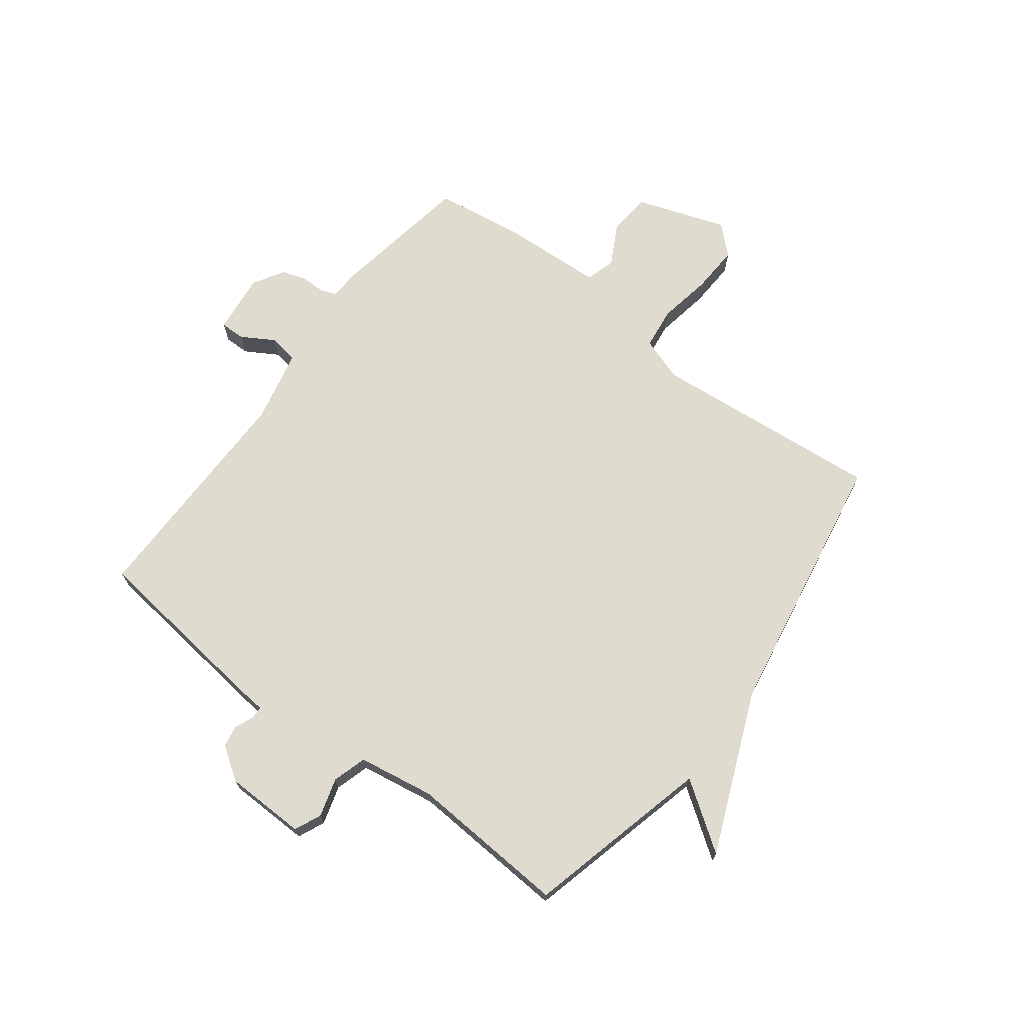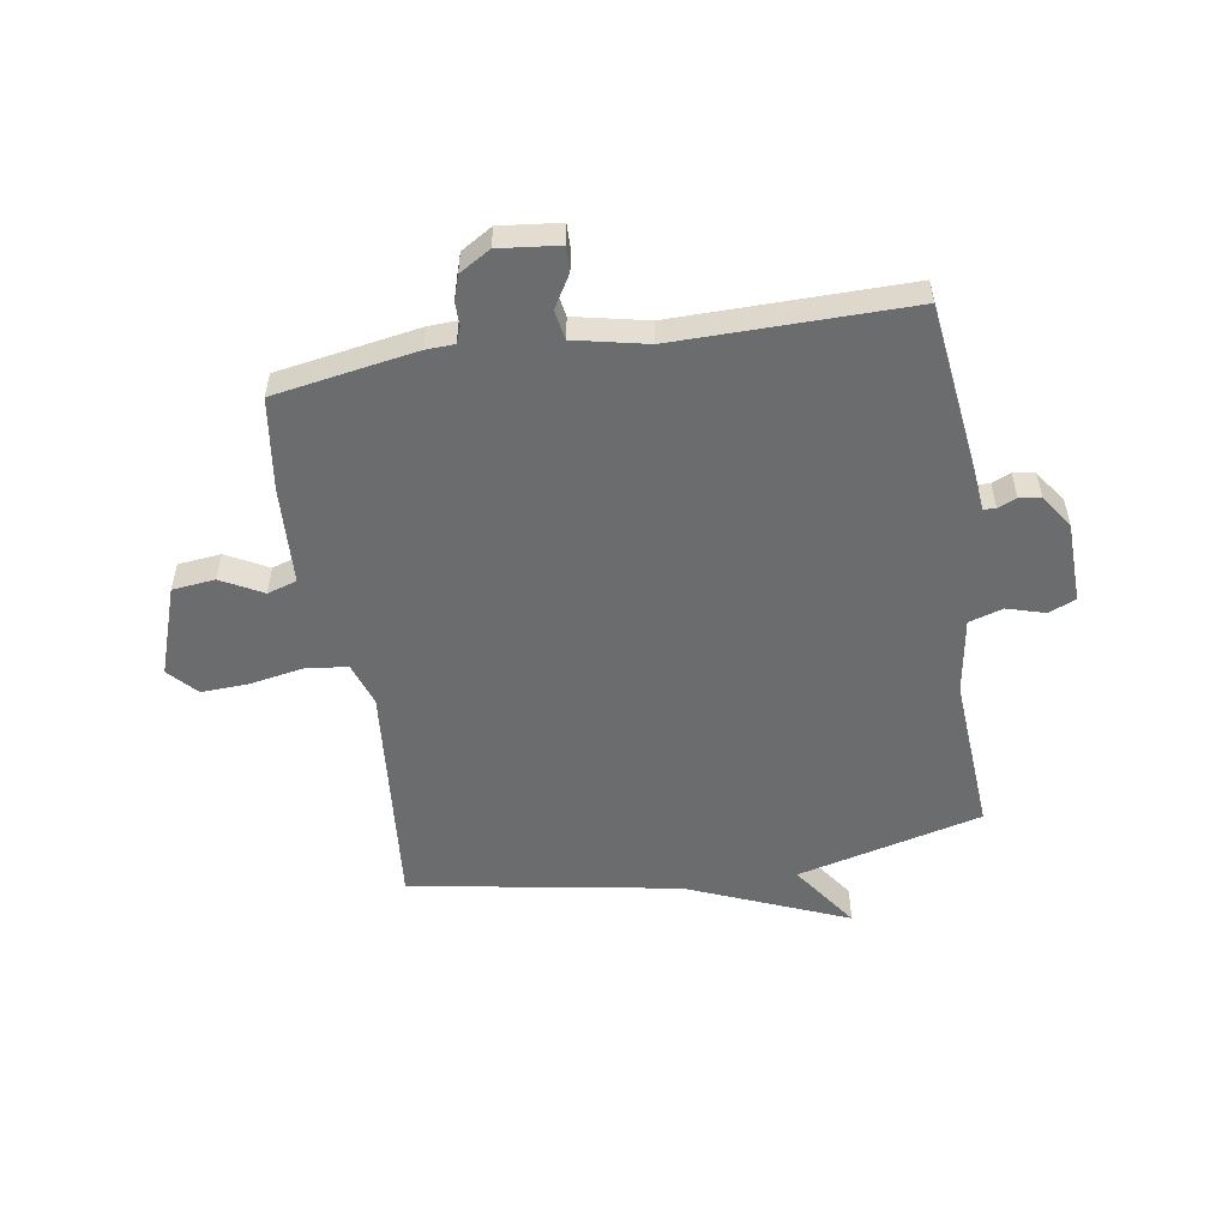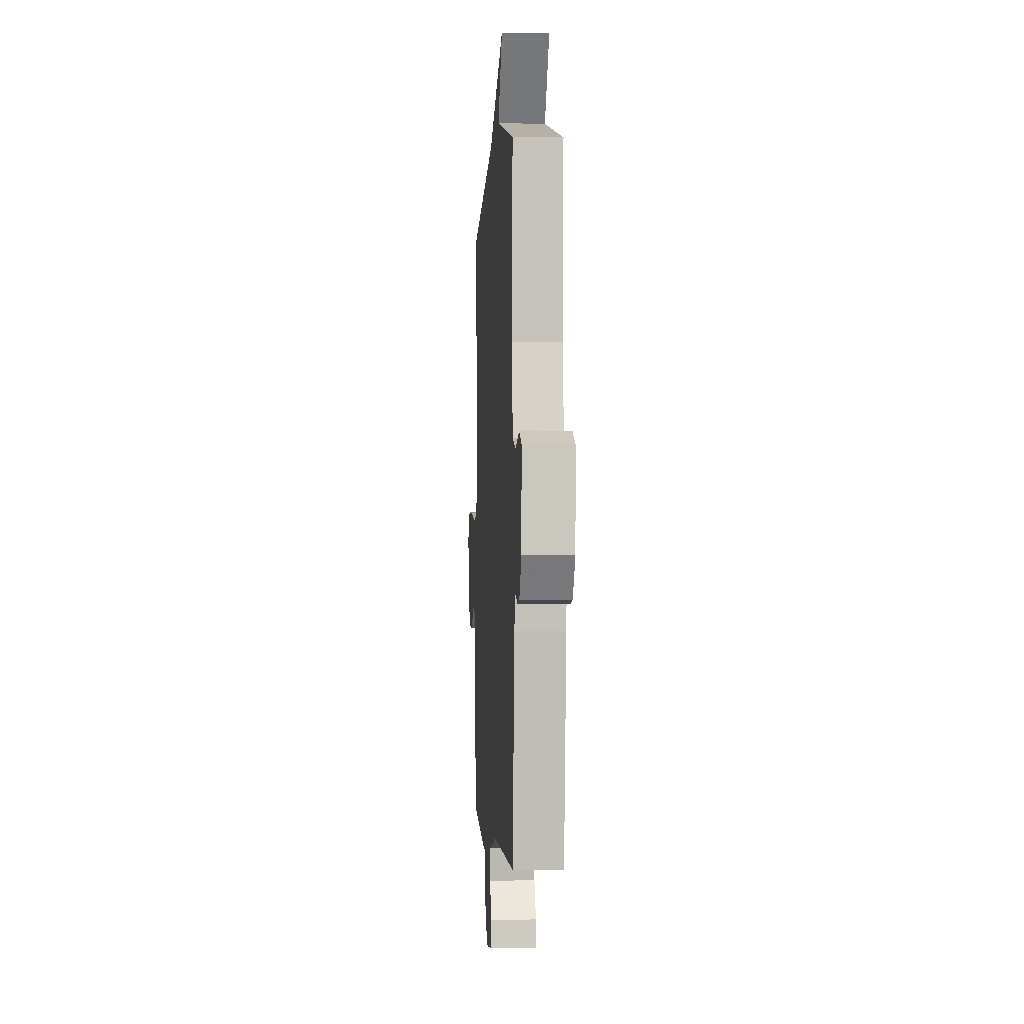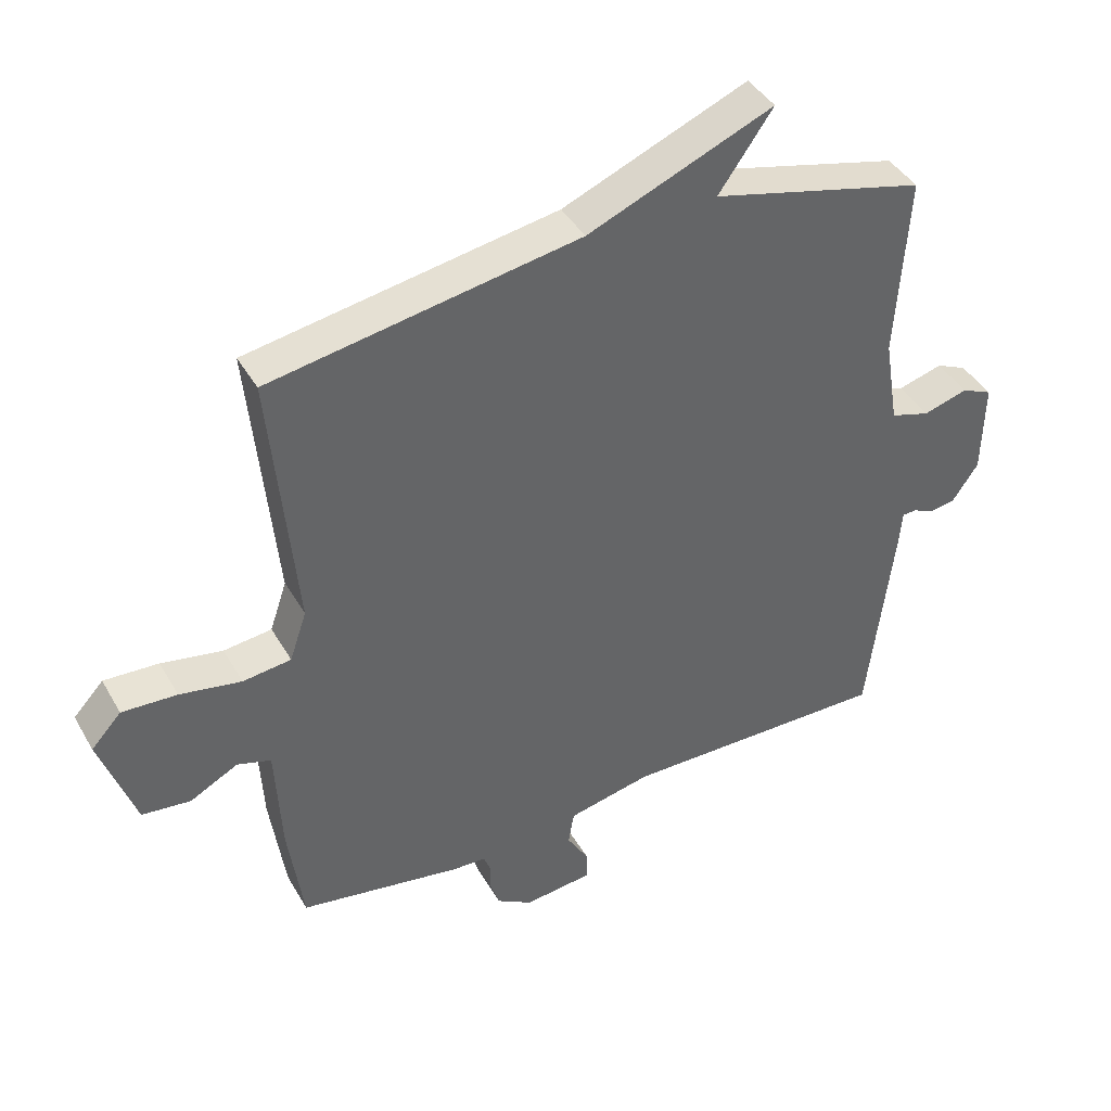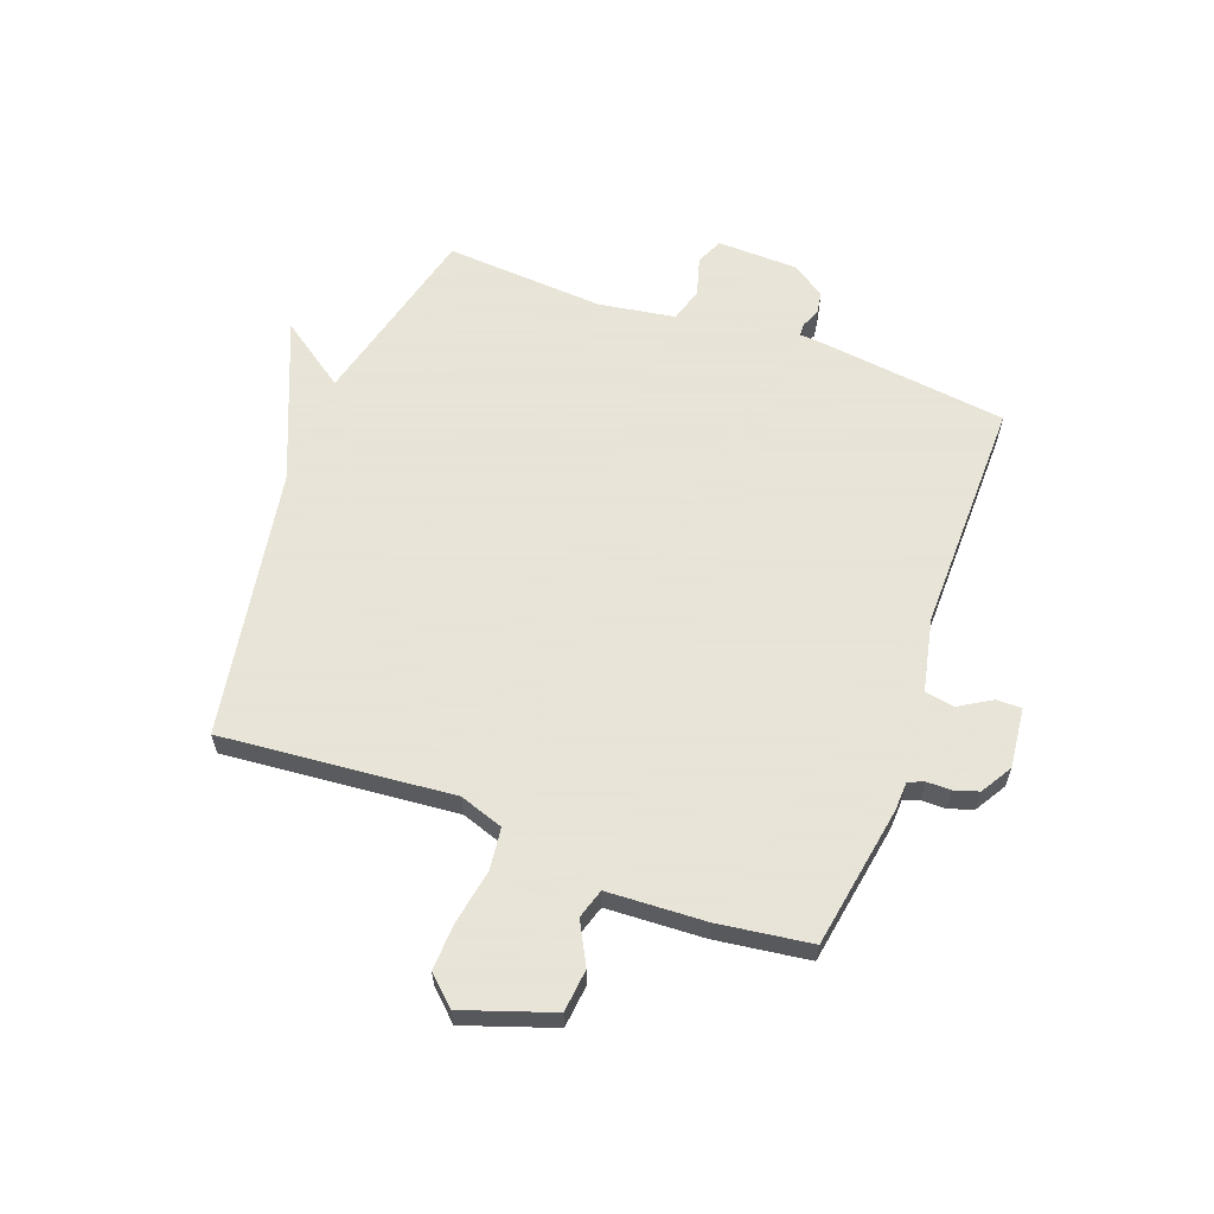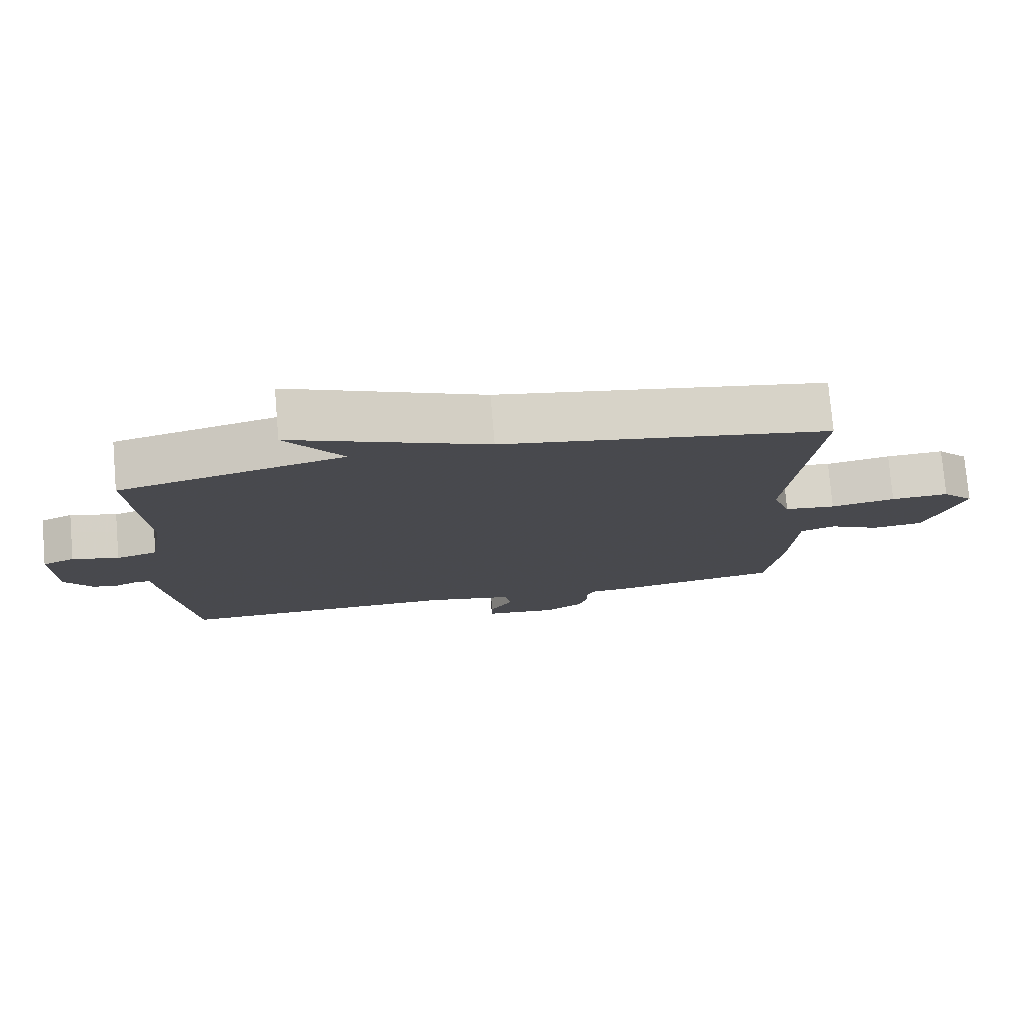
<metadata>
{"format":"obj","ext":"obj","renderer":"f3d","projection":"perspective","resolution":1024,"background":"white","views":[{"elev":70.4,"azim":-52.9,"up":"+Y"},{"elev":-53.6,"azim":-170.8,"up":"+Y"},{"elev":-2.0,"azim":-93.7,"up":"+Z"},{"elev":41.4,"azim":152.4,"up":"+Z"},{"elev":61.4,"azim":110.4,"up":"+Y"},{"elev":77.2,"azim":-4.9,"up":"+Z"}]}
</metadata>
<code>
v -0.5 0.07 -0.5
v -0.539 0.07 -0.176
v -0.543 0.07 -0.127
v -0.565 0.07 -0.126
v -0.598 0.07 -0.14
v -0.636 0.07 -0.134
v -0.676 0.07 -0.076
v -0.679 0.07 0.067
v -0.632 0.07 0.088
v -0.564 0.07 0.068
v -0.504 0.07 0.086
v -0.482 0.07 0.22
v -0.5 0.07 0.5
v -0.173 0.07 0.582
v -0.256 0.07 0.7
v 0.027 0.07 0.582
v 0.5 0.07 0.5
v 0.462 0.07 0.093
v 0.488 0.07 0.016
v 0.562 0.07 0.007
v 0.656 0.07 0.024
v 0.74 0.07 0.028
v 0.786 0.07 -0.022
v 0.732 0.07 -0.179
v 0.657 0.07 -0.187
v 0.584 0.07 -0.148
v 0.532 0.07 -0.164
v 0.523 0.07 -0.336
v 0.5 0.07 -0.5
v 0.25 0.07 -0.542
v 0.199 0.07 -0.544
v 0.188 0.07 -0.572
v 0.188 0.07 -0.614
v 0.174 0.07 -0.657
v 0.119 0.07 -0.69
v 0.013 0.07 -0.678
v 0.014 0.07 -0.634
v 0.048 0.07 -0.577
v 0.039 0.07 -0.525
v -0.089 0.07 -0.497
v -0.5 0 -0.5
v -0.539 0 -0.176
v -0.543 0 -0.127
v -0.565 0 -0.126
v -0.598 0 -0.14
v -0.636 0 -0.134
v -0.676 0 -0.076
v -0.679 0 0.067
v -0.632 0 0.088
v -0.564 0 0.068
v -0.504 0 0.086
v -0.482 0 0.22
v -0.5 0 0.5
v -0.173 0 0.582
v -0.256 0 0.7
v 0.027 0 0.582
v 0.5 0 0.5
v 0.462 0 0.093
v 0.488 0 0.016
v 0.562 0 0.007
v 0.656 0 0.024
v 0.74 0 0.028
v 0.786 0 -0.022
v 0.732 0 -0.179
v 0.657 0 -0.187
v 0.584 0 -0.148
v 0.532 0 -0.164
v 0.523 0 -0.336
v 0.5 0 -0.5
v 0.25 0 -0.542
v 0.199 0 -0.544
v 0.188 0 -0.572
v 0.188 0 -0.614
v 0.174 0 -0.657
v 0.119 0 -0.69
v 0.013 0 -0.678
v 0.014 0 -0.634
v 0.048 0 -0.577
v 0.039 0 -0.525
v -0.089 0 -0.497
f 36 37 38
f 35 36 38
f 34 35 38
f 33 34 38
f 32 33 38
f 31 32 38 39
f 31 39 40
f 30 31 40
f 29 30 40
f 28 29 40
f 27 28 40
f 24 25 26
f 23 24 26
f 22 23 26
f 21 22 26
f 20 21 26
f 19 20 26 27
f 1 2 3
f 40 1 3
f 27 40 3
f 19 27 3
f 18 19 3
f 14 15 16
f 16 17 18
f 14 16 18
f 13 14 18
f 12 13 18
f 8 9 10
f 7 8 10
f 6 7 10
f 5 6 10
f 4 5 10
f 4 10 11
f 3 4 11
f 18 3 11
f 11 12 18
f 78 77 76
f 78 76 75
f 78 75 74
f 78 74 73
f 78 73 72
f 79 78 72 71
f 80 79 71
f 80 71 70
f 80 70 69
f 80 69 68
f 80 68 67
f 66 65 64
f 66 64 63
f 66 63 62
f 66 62 61
f 66 61 60
f 67 66 60 59
f 43 42 41
f 43 41 80
f 43 80 67
f 43 67 59
f 43 59 58
f 56 55 54
f 58 57 56
f 58 56 54
f 58 54 53
f 58 53 52
f 50 49 48
f 50 48 47
f 50 47 46
f 50 46 45
f 50 45 44
f 51 50 44
f 51 44 43
f 51 43 58
f 58 52 51
f 1 41 42 2
f 2 42 43 3
f 3 43 44 4
f 4 44 45 5
f 5 45 46 6
f 6 46 47 7
f 7 47 48 8
f 8 48 49 9
f 9 49 50 10
f 10 50 51 11
f 11 51 52 12
f 12 52 53 13
f 13 53 54 14
f 14 54 55 15
f 15 55 56 16
f 16 56 57 17
f 17 57 58 18
f 18 58 59 19
f 19 59 60 20
f 20 60 61 21
f 21 61 62 22
f 22 62 63 23
f 23 63 64 24
f 24 64 65 25
f 25 65 66 26
f 26 66 67 27
f 27 67 68 28
f 28 68 69 29
f 29 69 70 30
f 30 70 71 31
f 31 71 72 32
f 32 72 73 33
f 33 73 74 34
f 34 74 75 35
f 35 75 76 36
f 36 76 77 37
f 37 77 78 38
f 38 78 79 39
f 39 79 80 40
f 40 80 41 1

</code>
